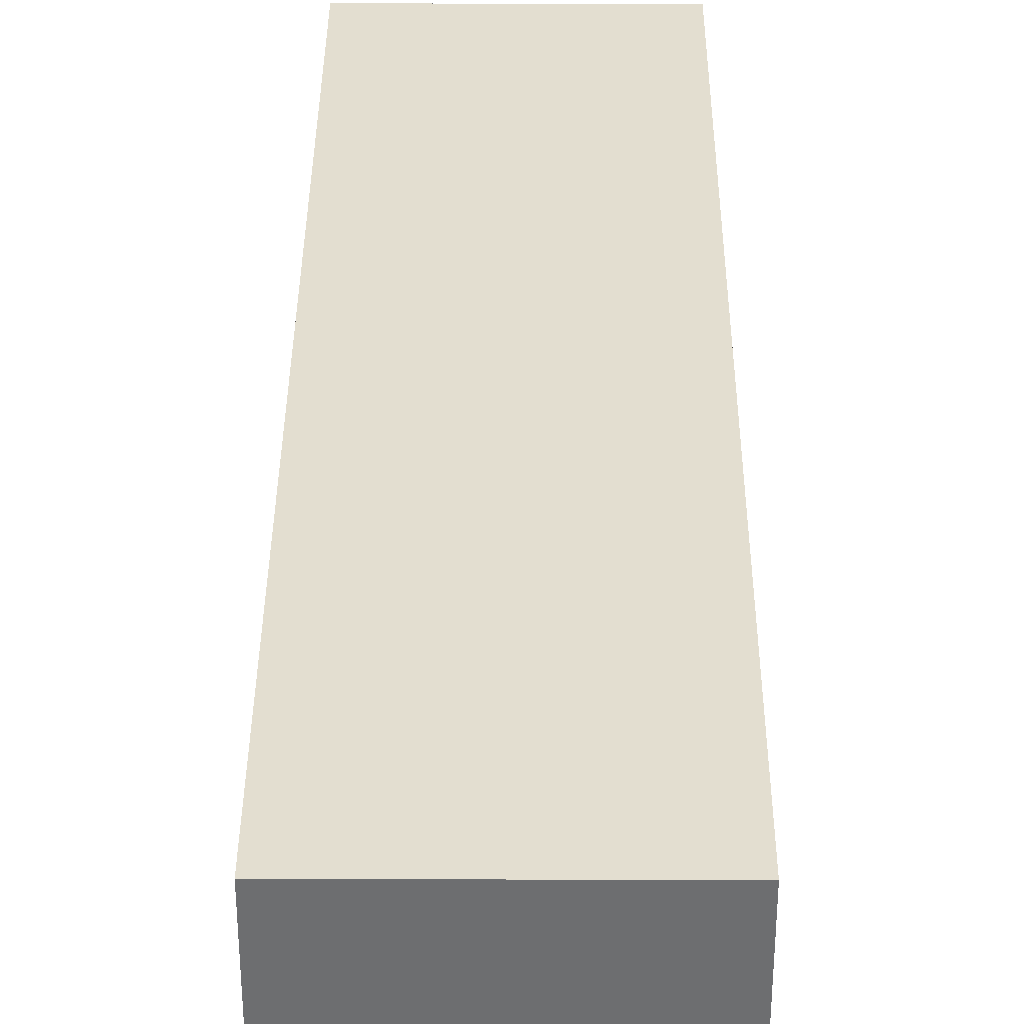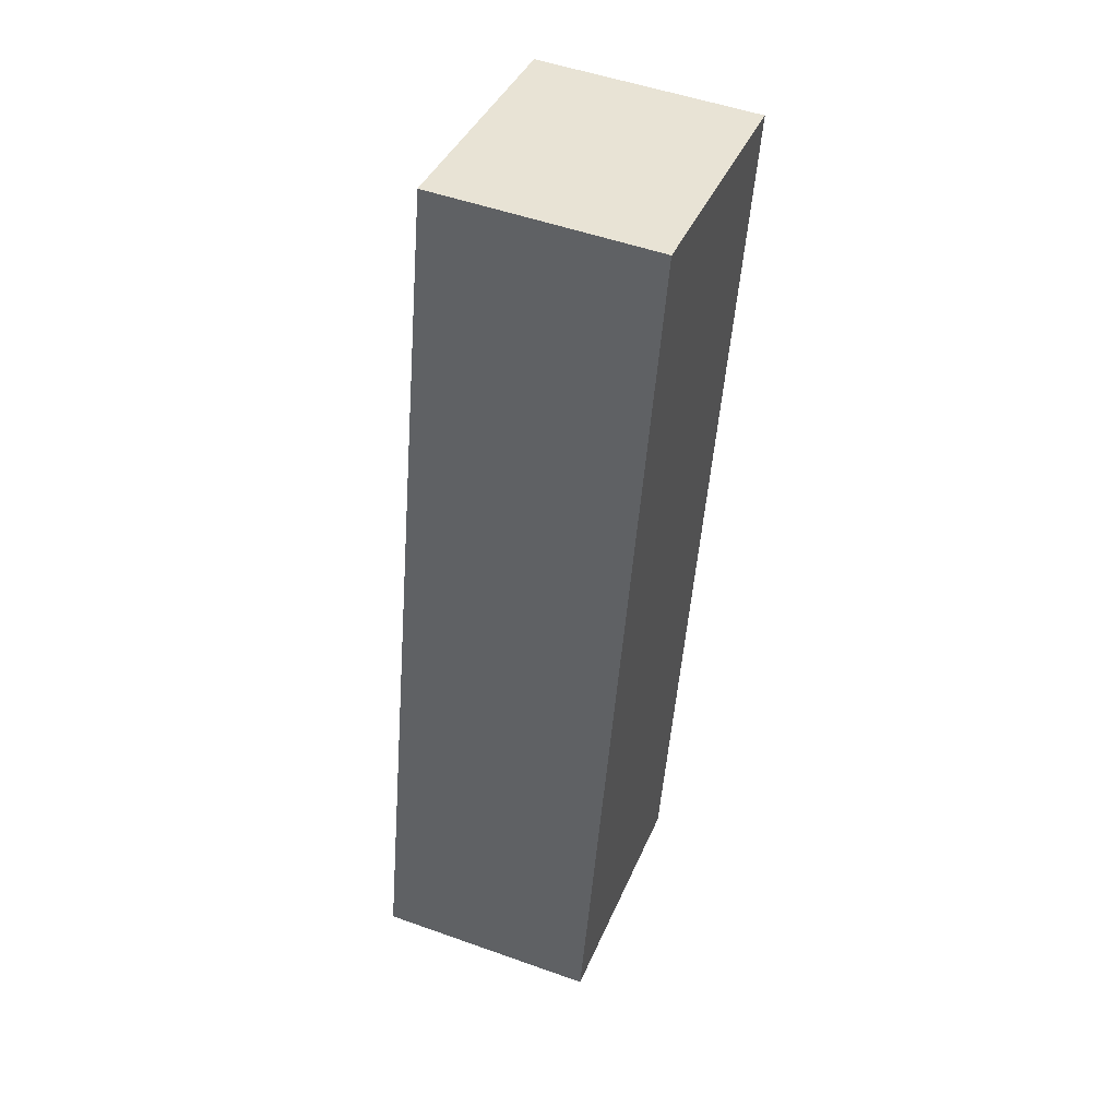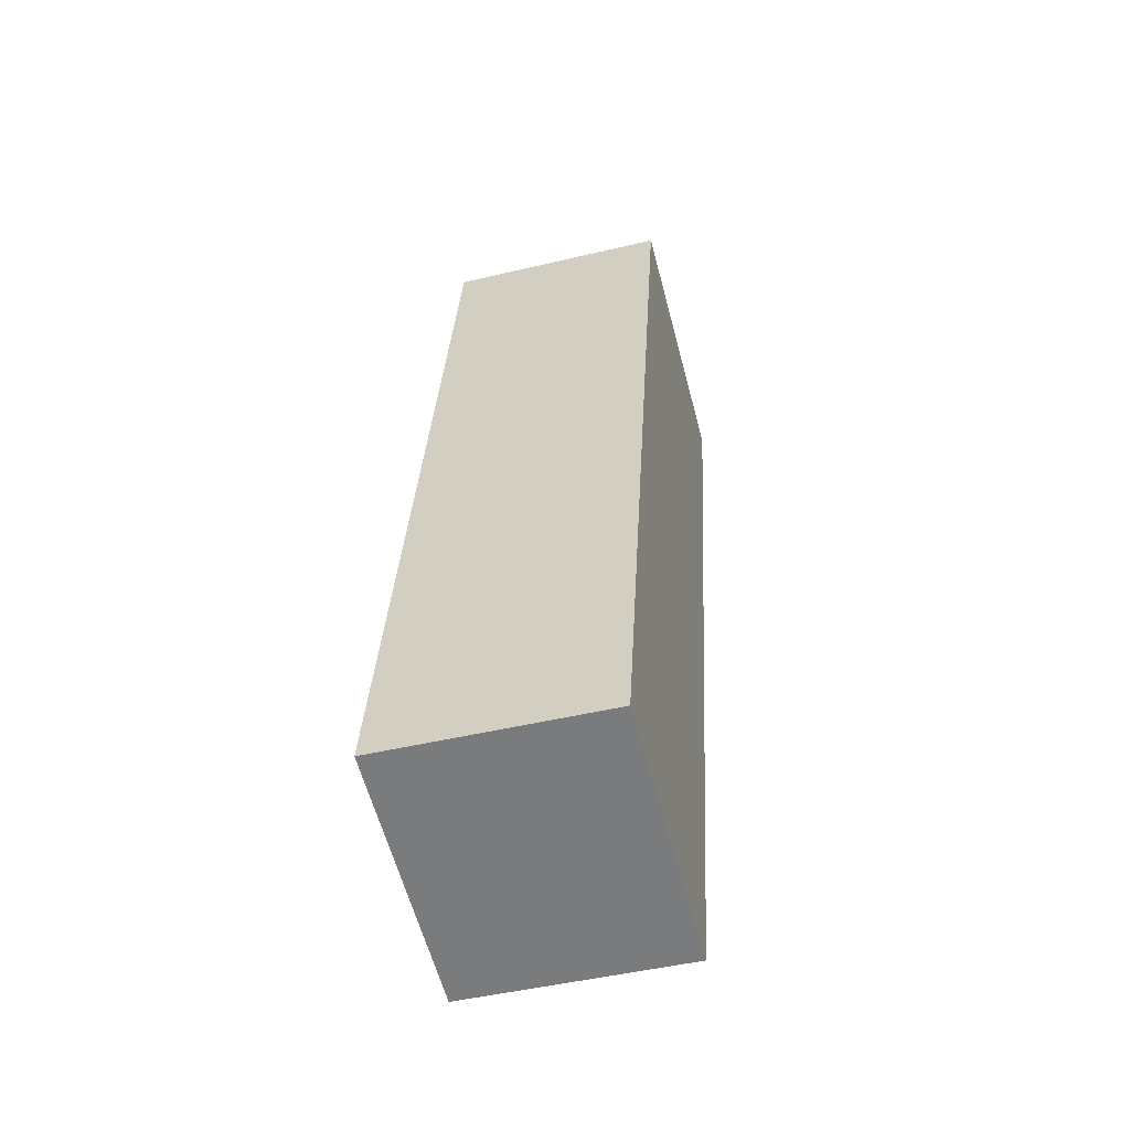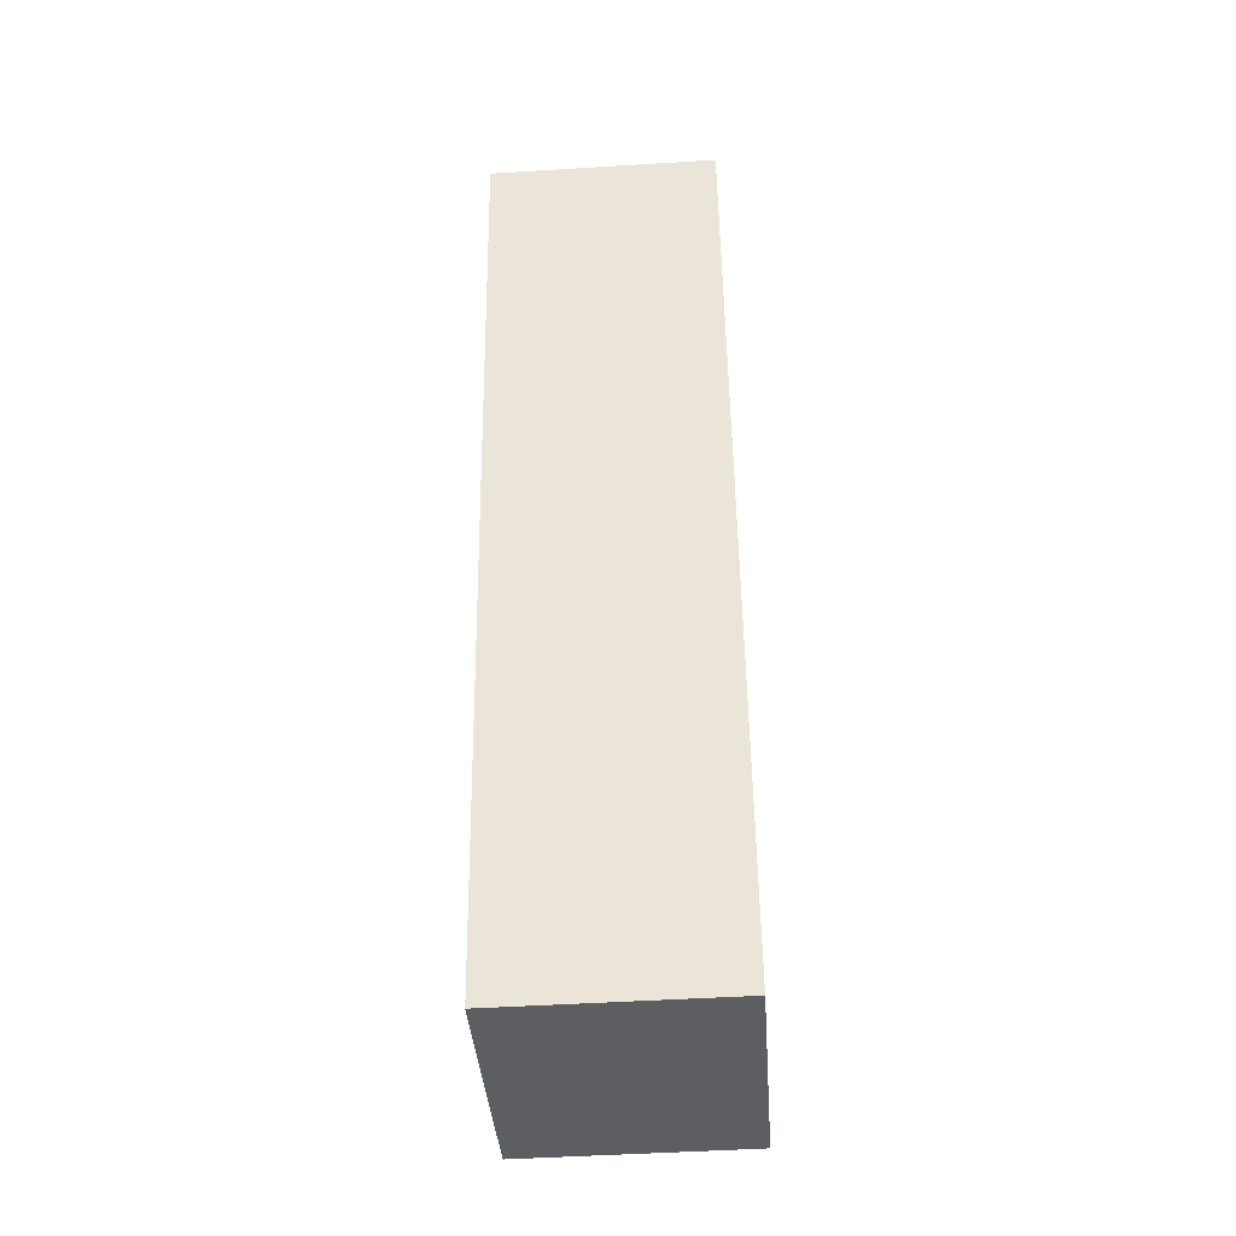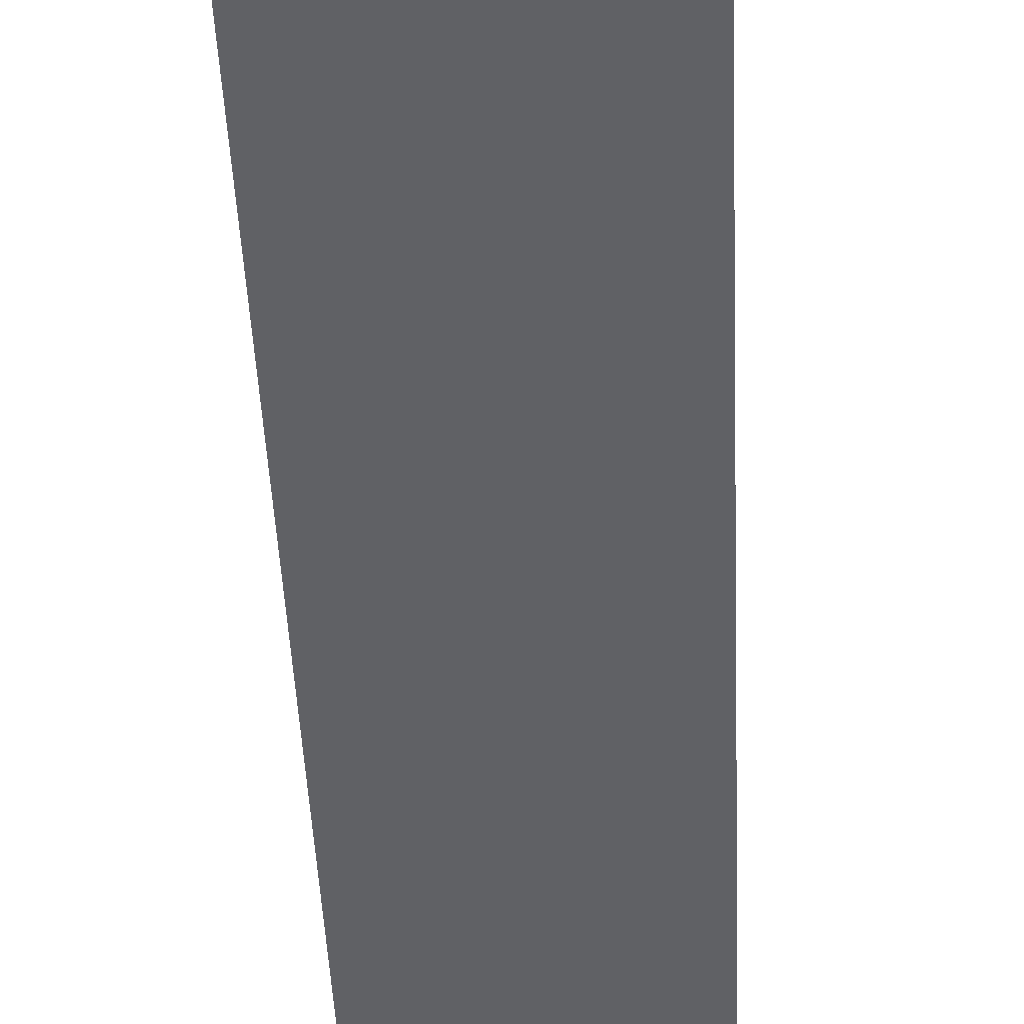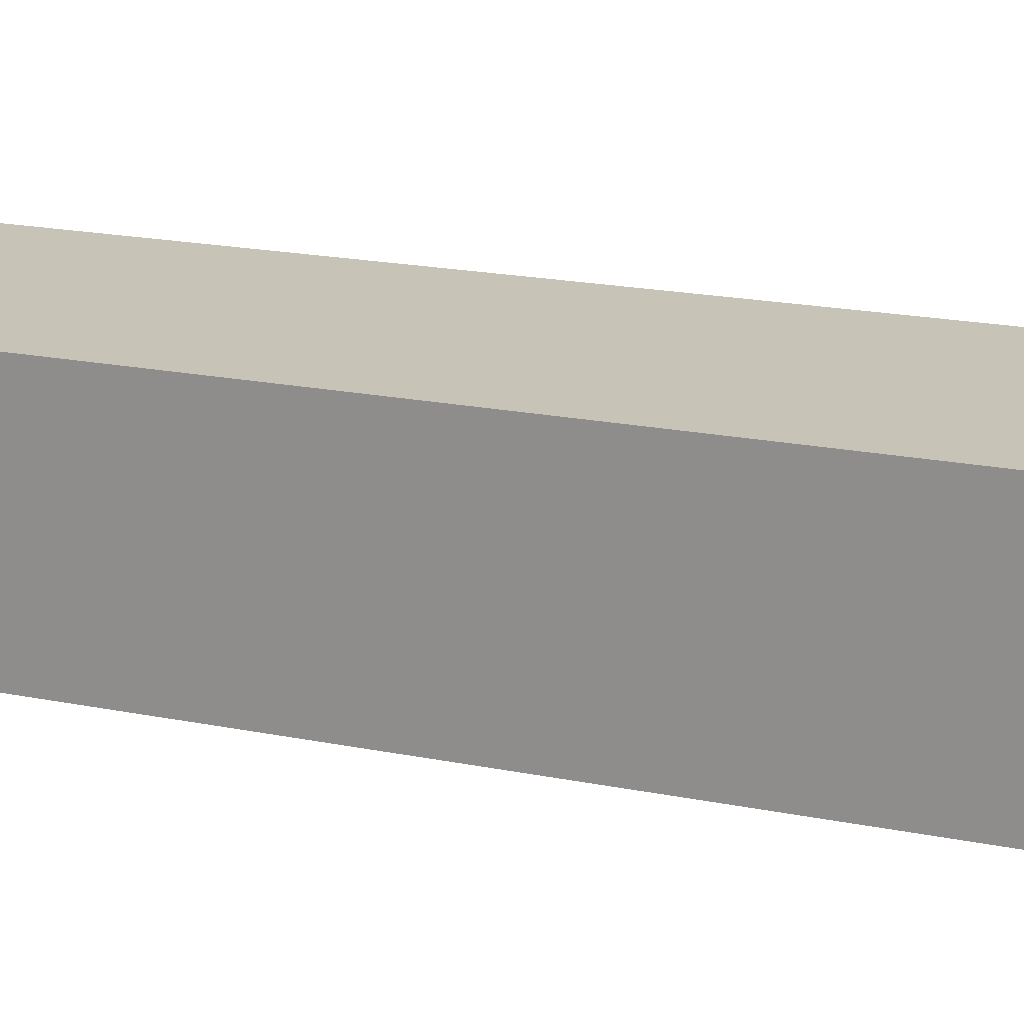
<metadata>
{"format":"obj","ext":"obj","renderer":"f3d","projection":"perspective","resolution":1024,"background":"white","views":[{"elev":35.7,"azim":-11.3,"up":"+Y"},{"elev":50.9,"azim":111.3,"up":"+Z"},{"elev":-47.5,"azim":105.0,"up":"+Z"},{"elev":-49.4,"azim":-86.1,"up":"+Z"},{"elev":-49.5,"azim":-9.0,"up":"+Y"},{"elev":19.8,"azim":-81.2,"up":"+Y"}]}
</metadata>
<code>
v  2.029 2.419 -9.809
v  2.814 2.419 0.578
v  4.831 2.419 -9.233
v  0 2.419 1.481e-16
v  4.831 5.654e-16 -9.233
v  2.029 6.006e-16 -9.809
v  0 0 0
v  2.814 -3.539e-17 0.578
g defaultobject
f 1 2 3
f 2 1 4
f 5 1 3
f 1 5 6
f 6 4 1
f 4 6 7
f 7 2 4
f 2 7 8
f 8 3 2
f 3 8 5
f 8 6 5
f 6 8 7

</code>
